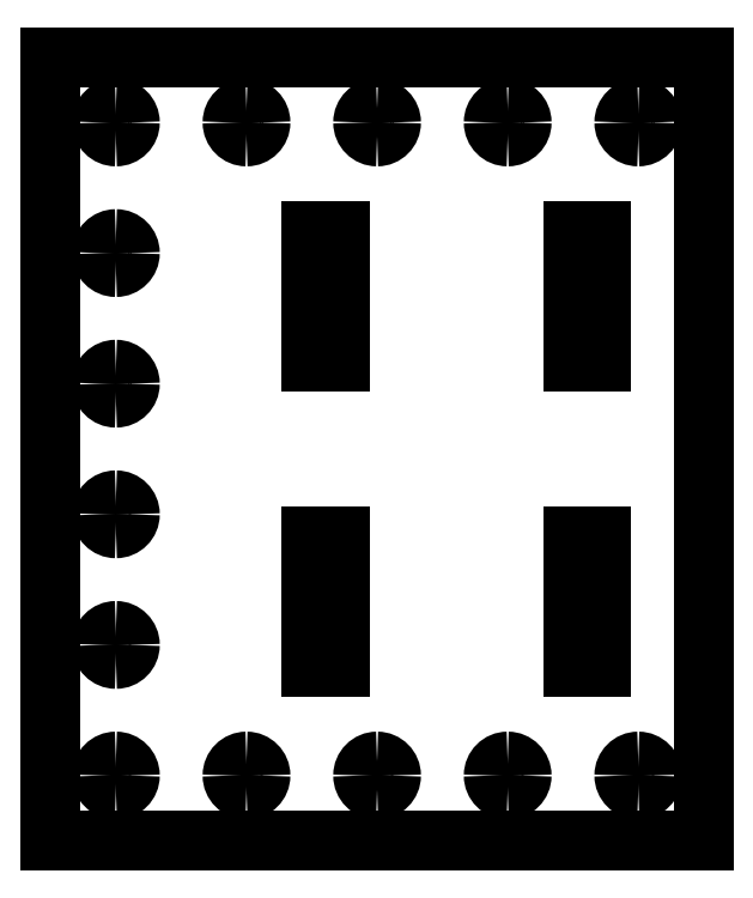
<metadata>
{"format":"dxf","ext":"dxf","renderer":"ezdxf+matplotlib","layout":"modelspace","background":"white","min_lineweight":24,"dpi":150}
</metadata>
<code>
0
SECTION
2
ENTITIES
0
LINE
8
C00-00-00-BLACK
10
20
20
20
30
0
11
95
21
20
31
0
0
LINE
8
C00-00-00-BLACK
10
95
20
20
30
0
11
95
21
110
31
0
0
LINE
8
C00-00-00-BLACK
10
95
20
110
30
0
11
20
21
110
31
0
0
LINE
8
C00-00-00-BLACK
10
20
20
110
30
0
11
20
21
20
31
0
0
LINE
8
C00-00-00-BLACK
10
29.1
20
27.5
30
0
11
29.1
21
27.5
31
0
0
SPLINE
8
C00-00-00-BLACK
210
0
220
0
230
1
70
     0
71
     3
72
     8
73
4
40
0
40
0
40
0
40
0
40
1
40
1
40
1
40
1
10
29.1
20
27.5
30
0
10
29.1
20
28.38
30
0
10
28.38
20
29.1
30
0
10
27.5
20
29.1
30
0
0
SPLINE
8
C00-00-00-BLACK
210
0
220
0
230
1
70
     0
71
     3
72
     8
73
4
40
0
40
0
40
0
40
0
40
1
40
1
40
1
40
1
10
27.5
20
29.1
30
0
10
26.62
20
29.1
30
0
10
25.9
20
28.38
30
0
10
25.9
20
27.5
30
0
0
SPLINE
8
C00-00-00-BLACK
210
0
220
0
230
1
70
     0
71
     3
72
     8
73
4
40
0
40
0
40
0
40
0
40
1
40
1
40
1
40
1
10
25.9
20
27.5
30
0
10
25.9
20
26.62
30
0
10
26.62
20
25.9
30
0
10
27.5
20
25.9
30
0
0
SPLINE
8
C00-00-00-BLACK
210
0
220
0
230
1
70
     0
71
     3
72
     8
73
4
40
0
40
0
40
0
40
0
40
1
40
1
40
1
40
1
10
27.5
20
25.9
30
0
10
28.38
20
25.9
30
0
10
29.1
20
26.62
30
0
10
29.1
20
27.5
30
0
0
LINE
8
C00-00-00-BLACK
10
29.1
20
102.5
30
0
11
29.1
21
102.5
31
0
0
SPLINE
8
C00-00-00-BLACK
210
0
220
0
230
1
70
     0
71
     3
72
     8
73
4
40
0
40
0
40
0
40
0
40
1
40
1
40
1
40
1
10
29.1
20
102.5
30
0
10
29.1
20
103.4
30
0
10
28.38
20
104.1
30
0
10
27.5
20
104.1
30
0
0
SPLINE
8
C00-00-00-BLACK
210
0
220
0
230
1
70
     0
71
     3
72
     8
73
4
40
0
40
0
40
0
40
0
40
1
40
1
40
1
40
1
10
27.5
20
104.1
30
0
10
26.62
20
104.1
30
0
10
25.9
20
103.4
30
0
10
25.9
20
102.5
30
0
0
SPLINE
8
C00-00-00-BLACK
210
0
220
0
230
1
70
     0
71
     3
72
     8
73
4
40
0
40
0
40
0
40
0
40
1
40
1
40
1
40
1
10
25.9
20
102.5
30
0
10
25.9
20
101.6
30
0
10
26.62
20
100.9
30
0
10
27.5
20
100.9
30
0
0
SPLINE
8
C00-00-00-BLACK
210
0
220
0
230
1
70
     0
71
     3
72
     8
73
4
40
0
40
0
40
0
40
0
40
1
40
1
40
1
40
1
10
27.5
20
100.9
30
0
10
28.38
20
100.9
30
0
10
29.1
20
101.6
30
0
10
29.1
20
102.5
30
0
0
LINE
8
C00-00-00-BLACK
10
29.1
20
42.5
30
0
11
29.1
21
42.5
31
0
0
SPLINE
8
C00-00-00-BLACK
210
0
220
0
230
1
70
     0
71
     3
72
     8
73
4
40
0
40
0
40
0
40
0
40
1
40
1
40
1
40
1
10
29.1
20
42.5
30
0
10
29.1
20
43.38
30
0
10
28.38
20
44.1
30
0
10
27.5
20
44.1
30
0
0
SPLINE
8
C00-00-00-BLACK
210
0
220
0
230
1
70
     0
71
     3
72
     8
73
4
40
0
40
0
40
0
40
0
40
1
40
1
40
1
40
1
10
27.5
20
44.1
30
0
10
26.62
20
44.1
30
0
10
25.9
20
43.38
30
0
10
25.9
20
42.5
30
0
0
SPLINE
8
C00-00-00-BLACK
210
0
220
0
230
1
70
     0
71
     3
72
     8
73
4
40
0
40
0
40
0
40
0
40
1
40
1
40
1
40
1
10
25.9
20
42.5
30
0
10
25.9
20
41.62
30
0
10
26.62
20
40.9
30
0
10
27.5
20
40.9
30
0
0
SPLINE
8
C00-00-00-BLACK
210
0
220
0
230
1
70
     0
71
     3
72
     8
73
4
40
0
40
0
40
0
40
0
40
1
40
1
40
1
40
1
10
27.5
20
40.9
30
0
10
28.38
20
40.9
30
0
10
29.1
20
41.62
30
0
10
29.1
20
42.5
30
0
0
LINE
8
C00-00-00-BLACK
10
29.1
20
57.5
30
0
11
29.1
21
57.5
31
0
0
SPLINE
8
C00-00-00-BLACK
210
0
220
0
230
1
70
     0
71
     3
72
     8
73
4
40
0
40
0
40
0
40
0
40
1
40
1
40
1
40
1
10
29.1
20
57.5
30
0
10
29.1
20
58.38
30
0
10
28.38
20
59.1
30
0
10
27.5
20
59.1
30
0
0
SPLINE
8
C00-00-00-BLACK
210
0
220
0
230
1
70
     0
71
     3
72
     8
73
4
40
0
40
0
40
0
40
0
40
1
40
1
40
1
40
1
10
27.5
20
59.1
30
0
10
26.62
20
59.1
30
0
10
25.9
20
58.38
30
0
10
25.9
20
57.5
30
0
0
SPLINE
8
C00-00-00-BLACK
210
0
220
0
230
1
70
     0
71
     3
72
     8
73
4
40
0
40
0
40
0
40
0
40
1
40
1
40
1
40
1
10
25.9
20
57.5
30
0
10
25.9
20
56.62
30
0
10
26.62
20
55.9
30
0
10
27.5
20
55.9
30
0
0
SPLINE
8
C00-00-00-BLACK
210
0
220
0
230
1
70
     0
71
     3
72
     8
73
4
40
0
40
0
40
0
40
0
40
1
40
1
40
1
40
1
10
27.5
20
55.9
30
0
10
28.38
20
55.9
30
0
10
29.1
20
56.62
30
0
10
29.1
20
57.5
30
0
0
LINE
8
C00-00-00-BLACK
10
29.1
20
72.5
30
0
11
29.1
21
72.5
31
0
0
SPLINE
8
C00-00-00-BLACK
210
0
220
0
230
1
70
     0
71
     3
72
     8
73
4
40
0
40
0
40
0
40
0
40
1
40
1
40
1
40
1
10
29.1
20
72.5
30
0
10
29.1
20
73.38
30
0
10
28.38
20
74.1
30
0
10
27.5
20
74.1
30
0
0
SPLINE
8
C00-00-00-BLACK
210
0
220
0
230
1
70
     0
71
     3
72
     8
73
4
40
0
40
0
40
0
40
0
40
1
40
1
40
1
40
1
10
27.5
20
74.1
30
0
10
26.62
20
74.1
30
0
10
25.9
20
73.38
30
0
10
25.9
20
72.5
30
0
0
SPLINE
8
C00-00-00-BLACK
210
0
220
0
230
1
70
     0
71
     3
72
     8
73
4
40
0
40
0
40
0
40
0
40
1
40
1
40
1
40
1
10
25.9
20
72.5
30
0
10
25.9
20
71.62
30
0
10
26.62
20
70.9
30
0
10
27.5
20
70.9
30
0
0
SPLINE
8
C00-00-00-BLACK
210
0
220
0
230
1
70
     0
71
     3
72
     8
73
4
40
0
40
0
40
0
40
0
40
1
40
1
40
1
40
1
10
27.5
20
70.9
30
0
10
28.38
20
70.9
30
0
10
29.1
20
71.62
30
0
10
29.1
20
72.5
30
0
0
LINE
8
C00-00-00-BLACK
10
29.1
20
87.5
30
0
11
29.1
21
87.5
31
0
0
SPLINE
8
C00-00-00-BLACK
210
0
220
0
230
1
70
     0
71
     3
72
     8
73
4
40
0
40
0
40
0
40
0
40
1
40
1
40
1
40
1
10
29.1
20
87.5
30
0
10
29.1
20
88.38
30
0
10
28.38
20
89.1
30
0
10
27.5
20
89.1
30
0
0
SPLINE
8
C00-00-00-BLACK
210
0
220
0
230
1
70
     0
71
     3
72
     8
73
4
40
0
40
0
40
0
40
0
40
1
40
1
40
1
40
1
10
27.5
20
89.1
30
0
10
26.62
20
89.1
30
0
10
25.9
20
88.38
30
0
10
25.9
20
87.5
30
0
0
SPLINE
8
C00-00-00-BLACK
210
0
220
0
230
1
70
     0
71
     3
72
     8
73
4
40
0
40
0
40
0
40
0
40
1
40
1
40
1
40
1
10
25.9
20
87.5
30
0
10
25.9
20
86.62
30
0
10
26.62
20
85.9
30
0
10
27.5
20
85.9
30
0
0
SPLINE
8
C00-00-00-BLACK
210
0
220
0
230
1
70
     0
71
     3
72
     8
73
4
40
0
40
0
40
0
40
0
40
1
40
1
40
1
40
1
10
27.5
20
85.9
30
0
10
28.38
20
85.9
30
0
10
29.1
20
86.62
30
0
10
29.1
20
87.5
30
0
0
LINE
8
C00-00-00-BLACK
10
44.1
20
27.5
30
0
11
44.1
21
27.5
31
0
0
SPLINE
8
C00-00-00-BLACK
210
0
220
0
230
1
70
     0
71
     3
72
     8
73
4
40
0
40
0
40
0
40
0
40
1
40
1
40
1
40
1
10
44.1
20
27.5
30
0
10
44.1
20
28.38
30
0
10
43.38
20
29.1
30
0
10
42.5
20
29.1
30
0
0
SPLINE
8
C00-00-00-BLACK
210
0
220
0
230
1
70
     0
71
     3
72
     8
73
4
40
0
40
0
40
0
40
0
40
1
40
1
40
1
40
1
10
42.5
20
29.1
30
0
10
41.62
20
29.1
30
0
10
40.9
20
28.38
30
0
10
40.9
20
27.5
30
0
0
SPLINE
8
C00-00-00-BLACK
210
0
220
0
230
1
70
     0
71
     3
72
     8
73
4
40
0
40
0
40
0
40
0
40
1
40
1
40
1
40
1
10
40.9
20
27.5
30
0
10
40.9
20
26.62
30
0
10
41.62
20
25.9
30
0
10
42.5
20
25.9
30
0
0
SPLINE
8
C00-00-00-BLACK
210
0
220
0
230
1
70
     0
71
     3
72
     8
73
4
40
0
40
0
40
0
40
0
40
1
40
1
40
1
40
1
10
42.5
20
25.9
30
0
10
43.38
20
25.9
30
0
10
44.1
20
26.62
30
0
10
44.1
20
27.5
30
0
0
LINE
8
C00-00-00-BLACK
10
59.1
20
27.5
30
0
11
59.1
21
27.5
31
0
0
SPLINE
8
C00-00-00-BLACK
210
0
220
0
230
1
70
     0
71
     3
72
     8
73
4
40
0
40
0
40
0
40
0
40
1
40
1
40
1
40
1
10
59.1
20
27.5
30
0
10
59.1
20
28.38
30
0
10
58.38
20
29.1
30
0
10
57.5
20
29.1
30
0
0
SPLINE
8
C00-00-00-BLACK
210
0
220
0
230
1
70
     0
71
     3
72
     8
73
4
40
0
40
0
40
0
40
0
40
1
40
1
40
1
40
1
10
57.5
20
29.1
30
0
10
56.62
20
29.1
30
0
10
55.9
20
28.38
30
0
10
55.9
20
27.5
30
0
0
SPLINE
8
C00-00-00-BLACK
210
0
220
0
230
1
70
     0
71
     3
72
     8
73
4
40
0
40
0
40
0
40
0
40
1
40
1
40
1
40
1
10
55.9
20
27.5
30
0
10
55.9
20
26.62
30
0
10
56.62
20
25.9
30
0
10
57.5
20
25.9
30
0
0
SPLINE
8
C00-00-00-BLACK
210
0
220
0
230
1
70
     0
71
     3
72
     8
73
4
40
0
40
0
40
0
40
0
40
1
40
1
40
1
40
1
10
57.5
20
25.9
30
0
10
58.38
20
25.9
30
0
10
59.1
20
26.62
30
0
10
59.1
20
27.5
30
0
0
LINE
8
C00-00-00-BLACK
10
74.1
20
27.5
30
0
11
74.1
21
27.5
31
0
0
SPLINE
8
C00-00-00-BLACK
210
0
220
0
230
1
70
     0
71
     3
72
     8
73
4
40
0
40
0
40
0
40
0
40
1
40
1
40
1
40
1
10
74.1
20
27.5
30
0
10
74.1
20
28.38
30
0
10
73.38
20
29.1
30
0
10
72.5
20
29.1
30
0
0
SPLINE
8
C00-00-00-BLACK
210
0
220
0
230
1
70
     0
71
     3
72
     8
73
4
40
0
40
0
40
0
40
0
40
1
40
1
40
1
40
1
10
72.5
20
29.1
30
0
10
71.62
20
29.1
30
0
10
70.9
20
28.38
30
0
10
70.9
20
27.5
30
0
0
SPLINE
8
C00-00-00-BLACK
210
0
220
0
230
1
70
     0
71
     3
72
     8
73
4
40
0
40
0
40
0
40
0
40
1
40
1
40
1
40
1
10
70.9
20
27.5
30
0
10
70.9
20
26.62
30
0
10
71.62
20
25.9
30
0
10
72.5
20
25.9
30
0
0
SPLINE
8
C00-00-00-BLACK
210
0
220
0
230
1
70
     0
71
     3
72
     8
73
4
40
0
40
0
40
0
40
0
40
1
40
1
40
1
40
1
10
72.5
20
25.9
30
0
10
73.38
20
25.9
30
0
10
74.1
20
26.62
30
0
10
74.1
20
27.5
30
0
0
LINE
8
C00-00-00-BLACK
10
89.1
20
27.5
30
0
11
89.1
21
27.5
31
0
0
SPLINE
8
C00-00-00-BLACK
210
0
220
0
230
1
70
     0
71
     3
72
     8
73
4
40
0
40
0
40
0
40
0
40
1
40
1
40
1
40
1
10
89.1
20
27.5
30
0
10
89.1
20
28.38
30
0
10
88.38
20
29.1
30
0
10
87.5
20
29.1
30
0
0
SPLINE
8
C00-00-00-BLACK
210
0
220
0
230
1
70
     0
71
     3
72
     8
73
4
40
0
40
0
40
0
40
0
40
1
40
1
40
1
40
1
10
87.5
20
29.1
30
0
10
86.62
20
29.1
30
0
10
85.9
20
28.38
30
0
10
85.9
20
27.5
30
0
0
SPLINE
8
C00-00-00-BLACK
210
0
220
0
230
1
70
     0
71
     3
72
     8
73
4
40
0
40
0
40
0
40
0
40
1
40
1
40
1
40
1
10
85.9
20
27.5
30
0
10
85.9
20
26.62
30
0
10
86.62
20
25.9
30
0
10
87.5
20
25.9
30
0
0
SPLINE
8
C00-00-00-BLACK
210
0
220
0
230
1
70
     0
71
     3
72
     8
73
4
40
0
40
0
40
0
40
0
40
1
40
1
40
1
40
1
10
87.5
20
25.9
30
0
10
88.38
20
25.9
30
0
10
89.1
20
26.62
30
0
10
89.1
20
27.5
30
0
0
LINE
8
C00-00-00-BLACK
10
44.1
20
102.5
30
0
11
44.1
21
102.5
31
0
0
SPLINE
8
C00-00-00-BLACK
210
0
220
0
230
1
70
     0
71
     3
72
     8
73
4
40
0
40
0
40
0
40
0
40
1
40
1
40
1
40
1
10
44.1
20
102.5
30
0
10
44.1
20
103.4
30
0
10
43.38
20
104.1
30
0
10
42.5
20
104.1
30
0
0
SPLINE
8
C00-00-00-BLACK
210
0
220
0
230
1
70
     0
71
     3
72
     8
73
4
40
0
40
0
40
0
40
0
40
1
40
1
40
1
40
1
10
42.5
20
104.1
30
0
10
41.62
20
104.1
30
0
10
40.9
20
103.4
30
0
10
40.9
20
102.5
30
0
0
SPLINE
8
C00-00-00-BLACK
210
0
220
0
230
1
70
     0
71
     3
72
     8
73
4
40
0
40
0
40
0
40
0
40
1
40
1
40
1
40
1
10
40.9
20
102.5
30
0
10
40.9
20
101.6
30
0
10
41.62
20
100.9
30
0
10
42.5
20
100.9
30
0
0
SPLINE
8
C00-00-00-BLACK
210
0
220
0
230
1
70
     0
71
     3
72
     8
73
4
40
0
40
0
40
0
40
0
40
1
40
1
40
1
40
1
10
42.5
20
100.9
30
0
10
43.38
20
100.9
30
0
10
44.1
20
101.6
30
0
10
44.1
20
102.5
30
0
0
LINE
8
C00-00-00-BLACK
10
59.1
20
102.5
30
0
11
59.1
21
102.5
31
0
0
SPLINE
8
C00-00-00-BLACK
210
0
220
0
230
1
70
     0
71
     3
72
     8
73
4
40
0
40
0
40
0
40
0
40
1
40
1
40
1
40
1
10
59.1
20
102.5
30
0
10
59.1
20
103.4
30
0
10
58.38
20
104.1
30
0
10
57.5
20
104.1
30
0
0
SPLINE
8
C00-00-00-BLACK
210
0
220
0
230
1
70
     0
71
     3
72
     8
73
4
40
0
40
0
40
0
40
0
40
1
40
1
40
1
40
1
10
57.5
20
104.1
30
0
10
56.62
20
104.1
30
0
10
55.9
20
103.4
30
0
10
55.9
20
102.5
30
0
0
SPLINE
8
C00-00-00-BLACK
210
0
220
0
230
1
70
     0
71
     3
72
     8
73
4
40
0
40
0
40
0
40
0
40
1
40
1
40
1
40
1
10
55.9
20
102.5
30
0
10
55.9
20
101.6
30
0
10
56.62
20
100.9
30
0
10
57.5
20
100.9
30
0
0
SPLINE
8
C00-00-00-BLACK
210
0
220
0
230
1
70
     0
71
     3
72
     8
73
4
40
0
40
0
40
0
40
0
40
1
40
1
40
1
40
1
10
57.5
20
100.9
30
0
10
58.38
20
100.9
30
0
10
59.1
20
101.6
30
0
10
59.1
20
102.5
30
0
0
LINE
8
C00-00-00-BLACK
10
74.1
20
102.5
30
0
11
74.1
21
102.5
31
0
0
SPLINE
8
C00-00-00-BLACK
210
0
220
0
230
1
70
     0
71
     3
72
     8
73
4
40
0
40
0
40
0
40
0
40
1
40
1
40
1
40
1
10
74.1
20
102.5
30
0
10
74.1
20
103.4
30
0
10
73.38
20
104.1
30
0
10
72.5
20
104.1
30
0
0
SPLINE
8
C00-00-00-BLACK
210
0
220
0
230
1
70
     0
71
     3
72
     8
73
4
40
0
40
0
40
0
40
0
40
1
40
1
40
1
40
1
10
72.5
20
104.1
30
0
10
71.62
20
104.1
30
0
10
70.9
20
103.4
30
0
10
70.9
20
102.5
30
0
0
SPLINE
8
C00-00-00-BLACK
210
0
220
0
230
1
70
     0
71
     3
72
     8
73
4
40
0
40
0
40
0
40
0
40
1
40
1
40
1
40
1
10
70.9
20
102.5
30
0
10
70.9
20
101.6
30
0
10
71.62
20
100.9
30
0
10
72.5
20
100.9
30
0
0
SPLINE
8
C00-00-00-BLACK
210
0
220
0
230
1
70
     0
71
     3
72
     8
73
4
40
0
40
0
40
0
40
0
40
1
40
1
40
1
40
1
10
72.5
20
100.9
30
0
10
73.38
20
100.9
30
0
10
74.1
20
101.6
30
0
10
74.1
20
102.5
30
0
0
LINE
8
C00-00-00-BLACK
10
89.1
20
102.5
30
0
11
89.1
21
102.5
31
0
0
SPLINE
8
C00-00-00-BLACK
210
0
220
0
230
1
70
     0
71
     3
72
     8
73
4
40
0
40
0
40
0
40
0
40
1
40
1
40
1
40
1
10
89.1
20
102.5
30
0
10
89.1
20
103.4
30
0
10
88.38
20
104.1
30
0
10
87.5
20
104.1
30
0
0
SPLINE
8
C00-00-00-BLACK
210
0
220
0
230
1
70
     0
71
     3
72
     8
73
4
40
0
40
0
40
0
40
0
40
1
40
1
40
1
40
1
10
87.5
20
104.1
30
0
10
86.62
20
104.1
30
0
10
85.9
20
103.4
30
0
10
85.9
20
102.5
30
0
0
SPLINE
8
C00-00-00-BLACK
210
0
220
0
230
1
70
     0
71
     3
72
     8
73
4
40
0
40
0
40
0
40
0
40
1
40
1
40
1
40
1
10
85.9
20
102.5
30
0
10
85.9
20
101.6
30
0
10
86.62
20
100.9
30
0
10
87.5
20
100.9
30
0
0
SPLINE
8
C00-00-00-BLACK
210
0
220
0
230
1
70
     0
71
     3
72
     8
73
4
40
0
40
0
40
0
40
0
40
1
40
1
40
1
40
1
10
87.5
20
100.9
30
0
10
88.38
20
100.9
30
0
10
89.1
20
101.6
30
0
10
89.1
20
102.5
30
0
0
LINE
8
C00-00-00-BLACK
10
50
20
40
30
0
11
53.2
21
40
31
0
0
LINE
8
C00-00-00-BLACK
10
53.2
20
40
30
0
11
53.2
21
55
31
0
0
LINE
8
C00-00-00-BLACK
10
53.2
20
55
30
0
11
50
21
55
31
0
0
LINE
8
C00-00-00-BLACK
10
50
20
55
30
0
11
50
21
40
31
0
0
LINE
8
C00-00-00-BLACK
10
80
20
40
30
0
11
83.2
21
40
31
0
0
LINE
8
C00-00-00-BLACK
10
83.2
20
40
30
0
11
83.2
21
55
31
0
0
LINE
8
C00-00-00-BLACK
10
83.2
20
55
30
0
11
80
21
55
31
0
0
LINE
8
C00-00-00-BLACK
10
80
20
55
30
0
11
80
21
40
31
0
0
LINE
8
C00-00-00-BLACK
10
50
20
75
30
0
11
53.2
21
75
31
0
0
LINE
8
C00-00-00-BLACK
10
53.2
20
75
30
0
11
53.2
21
90
31
0
0
LINE
8
C00-00-00-BLACK
10
53.2
20
90
30
0
11
50
21
90
31
0
0
LINE
8
C00-00-00-BLACK
10
50
20
90
30
0
11
50
21
75
31
0
0
LINE
8
C00-00-00-BLACK
10
80
20
75
30
0
11
83.2
21
75
31
0
0
LINE
8
C00-00-00-BLACK
10
83.2
20
75
30
0
11
83.2
21
90
31
0
0
LINE
8
C00-00-00-BLACK
10
83.2
20
90
30
0
11
80
21
90
31
0
0
LINE
8
C00-00-00-BLACK
10
80
20
90
30
0
11
80
21
75
31
0
0
ENDSEC
0
EOF

</code>
